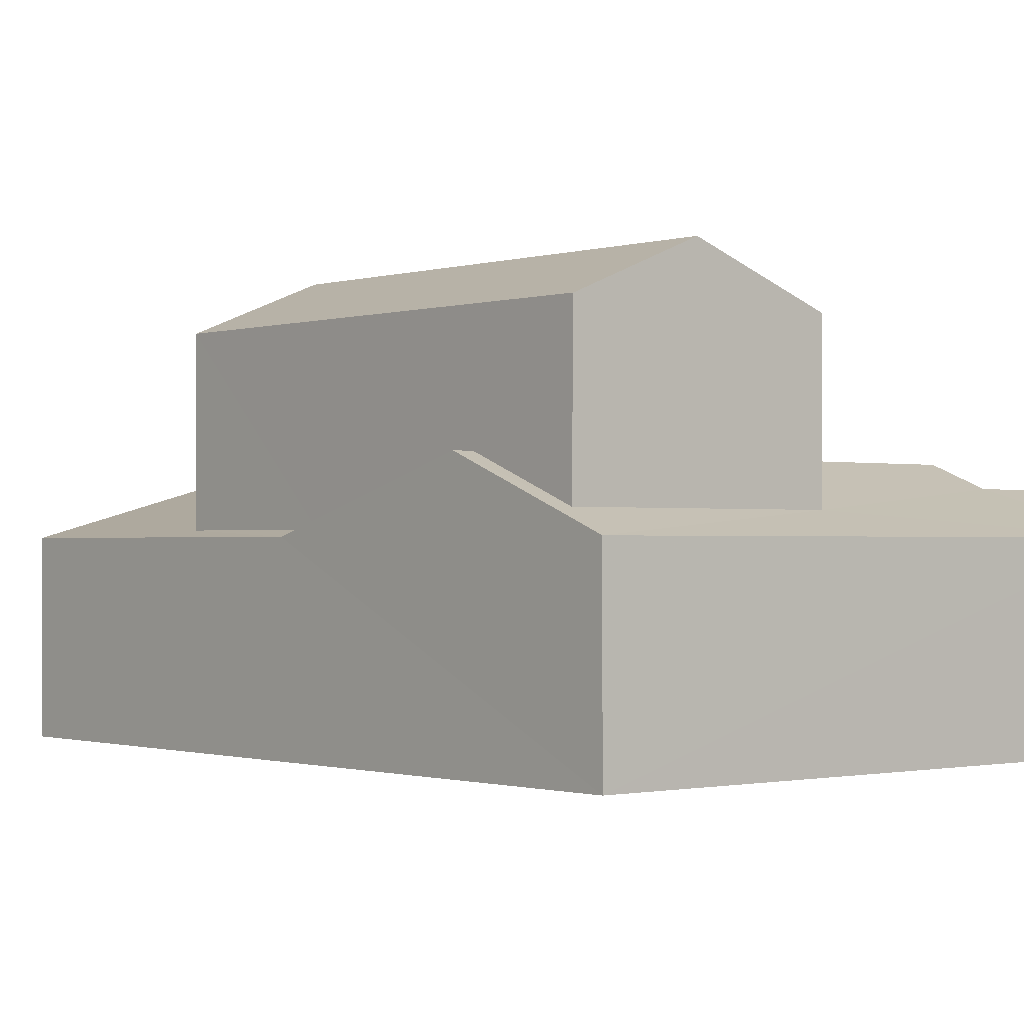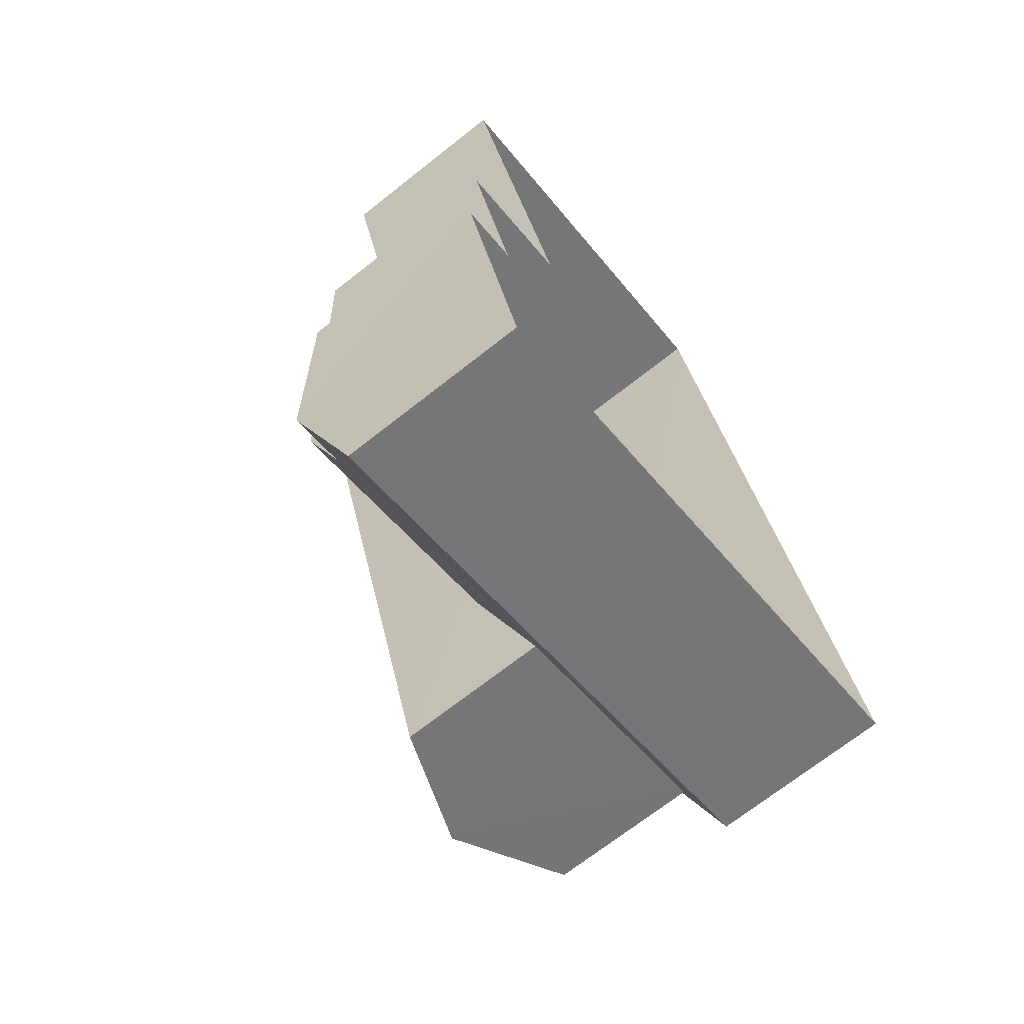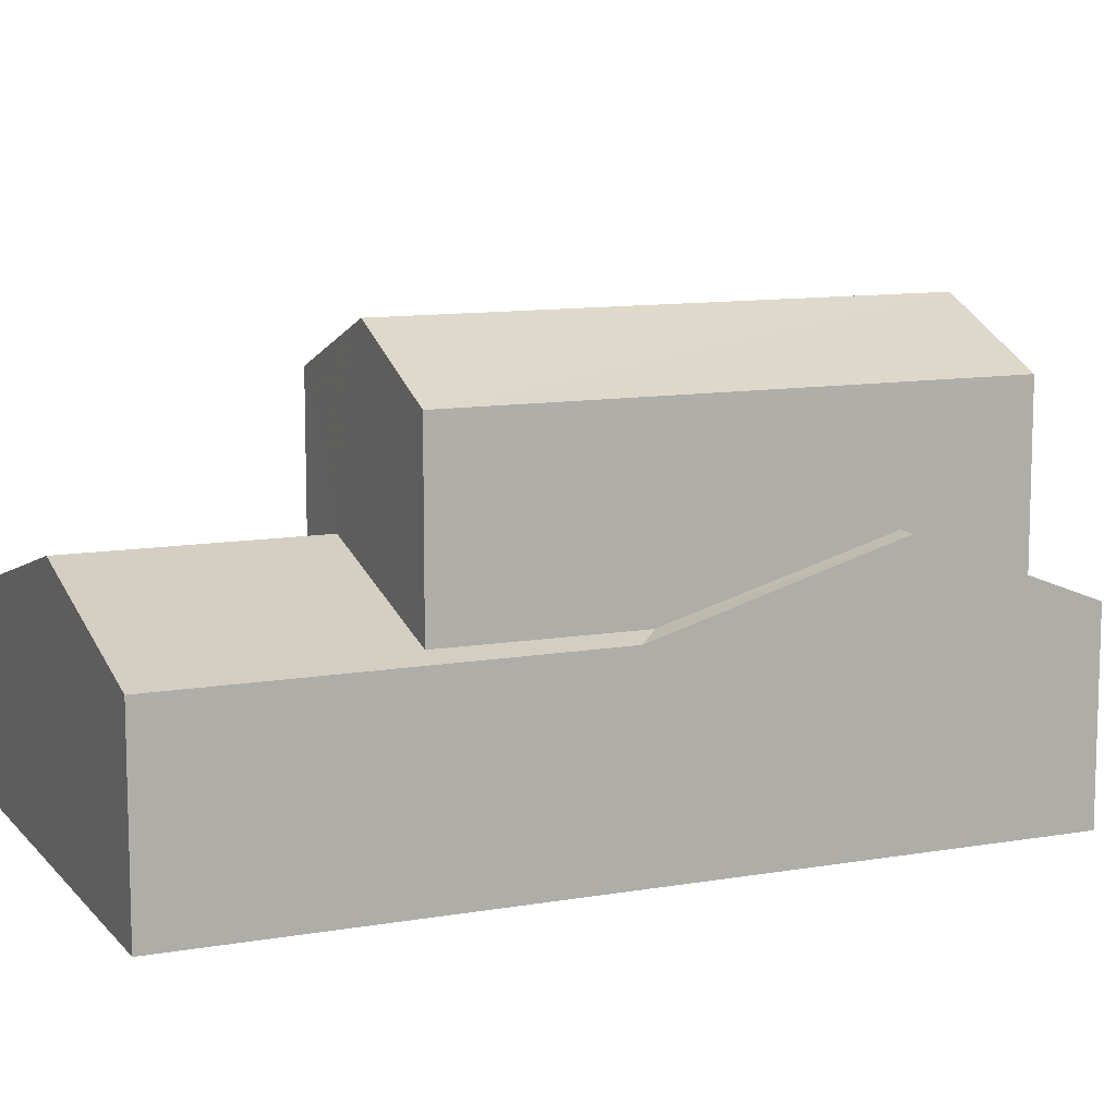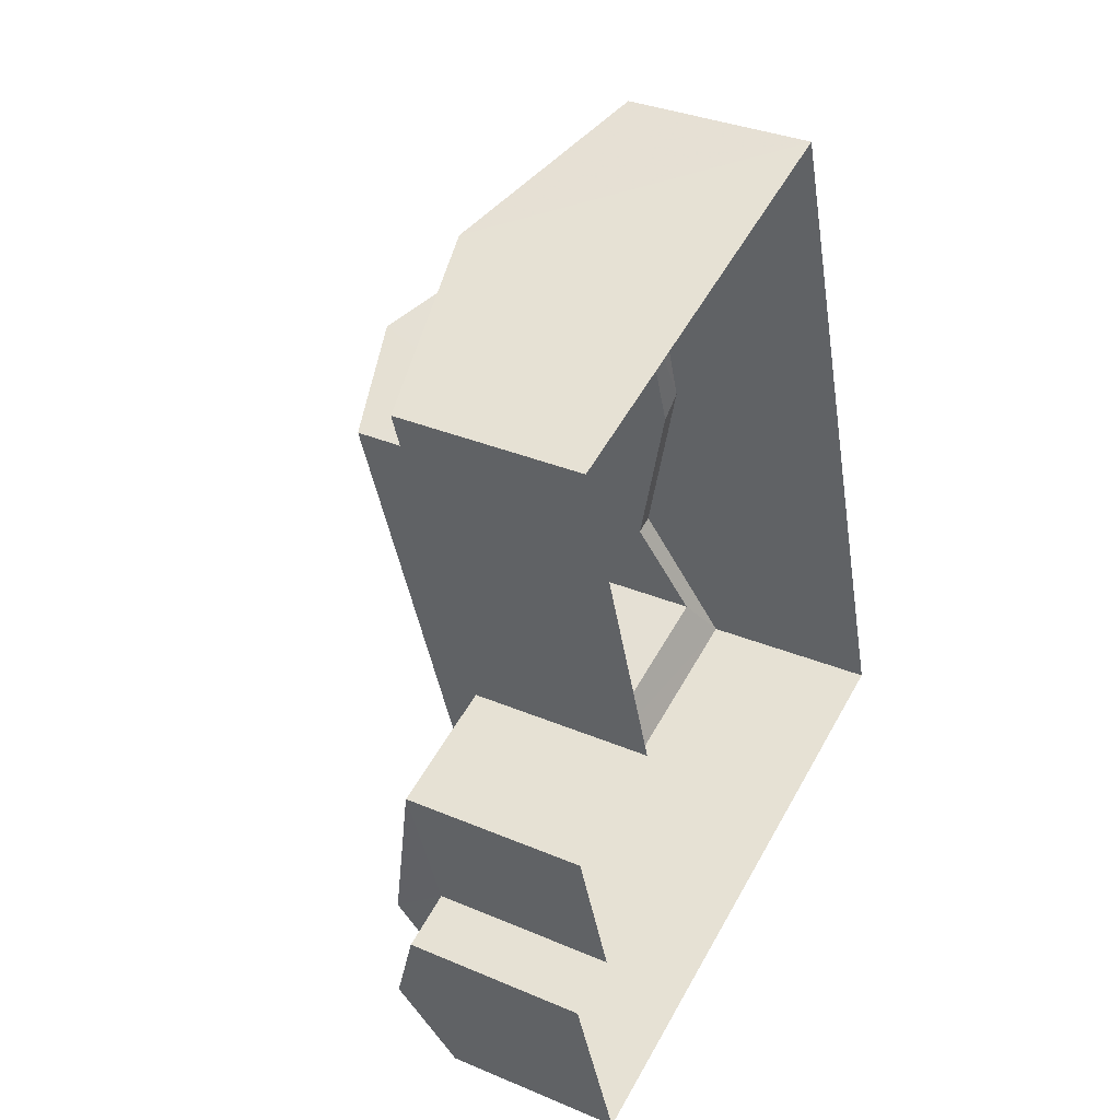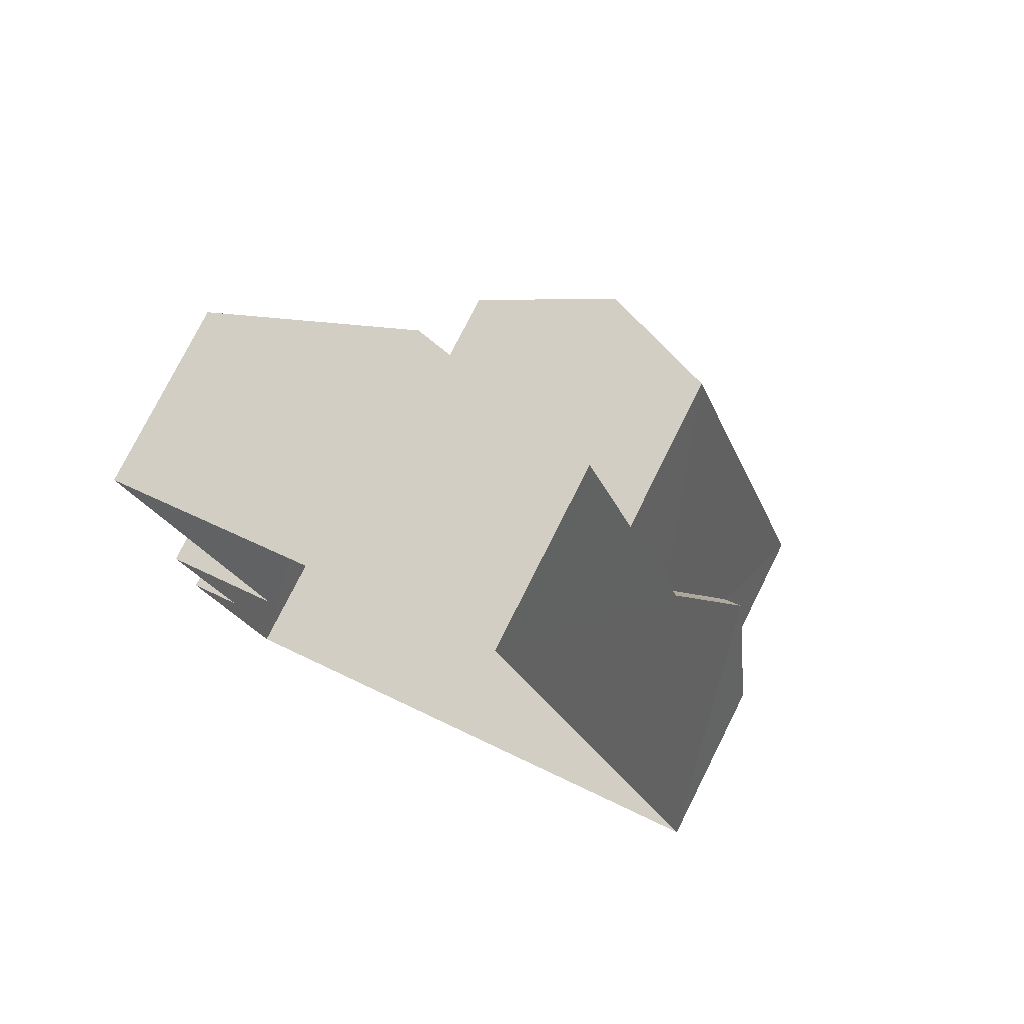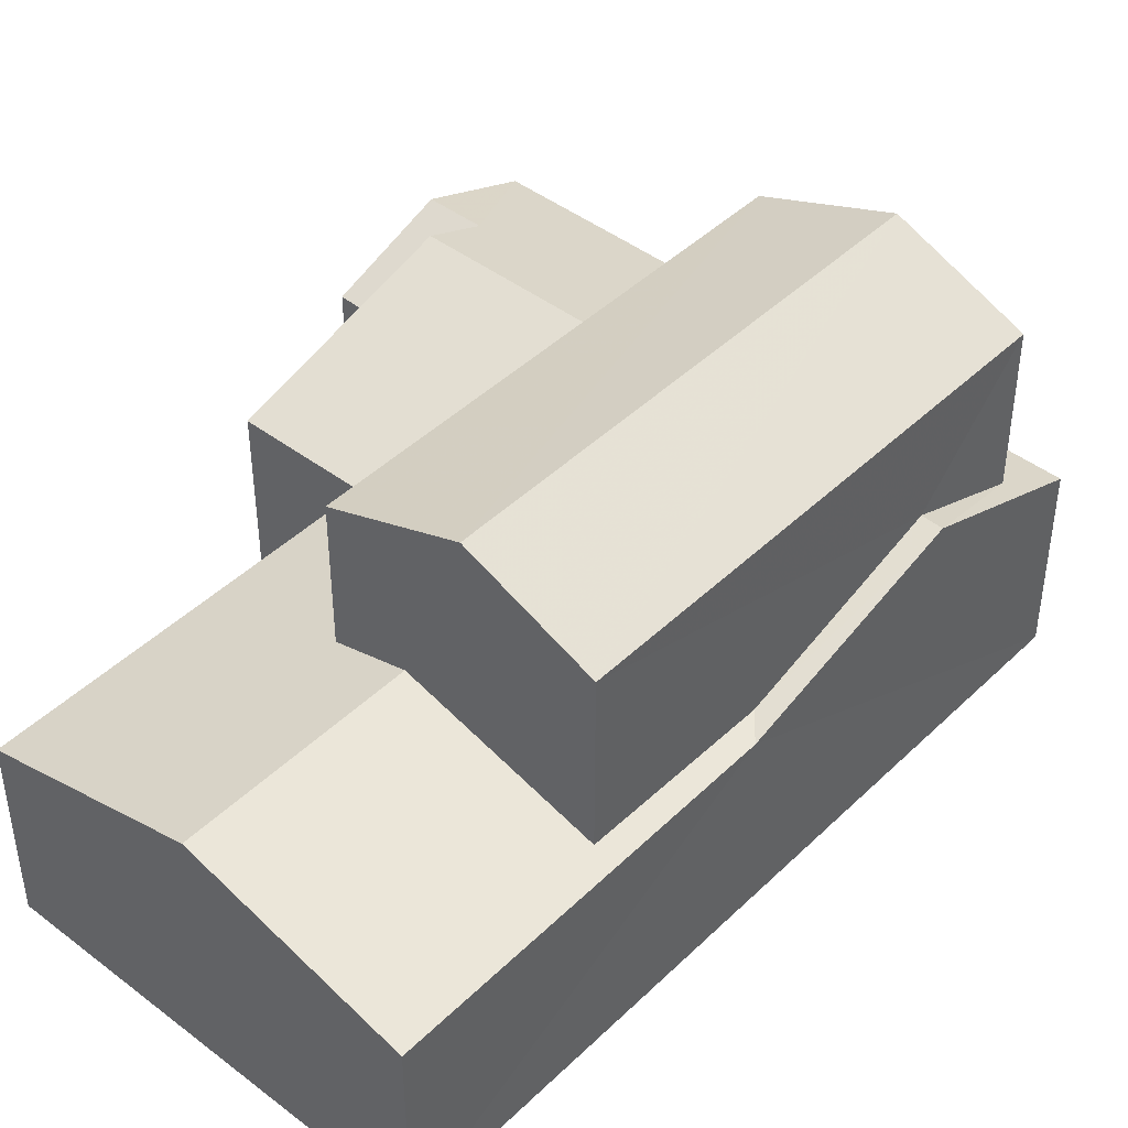
<metadata>
{"format":"obj","ext":"obj","renderer":"f3d","projection":"perspective","resolution":1024,"background":"white","views":[{"elev":-0.8,"azim":-57.9,"up":"+Z"},{"elev":-70.5,"azim":128.2,"up":"+Y"},{"elev":11.0,"azim":-131.2,"up":"+Z"},{"elev":33.9,"azim":120.1,"up":"+Y"},{"elev":77.8,"azim":-153.1,"up":"+Y"},{"elev":44.3,"azim":-156.0,"up":"+Z"}]}
</metadata>
<code>
v -3.114e+05 4.314e+04 7.119
v -3.114e+05 4.314e+04 7.115
v -3.114e+05 4.314e+04 7.119
v -3.114e+05 4.315e+04 7.127
v -3.114e+05 4.315e+04 7.121
v -3.114e+05 4.315e+04 7.127
v -3.114e+05 4.314e+04 7.115
v -3.114e+05 4.314e+04 7.121
v -3.114e+05 4.314e+04 11.34
v -3.114e+05 4.314e+04 11.34
v -3.114e+05 4.314e+04 10.55
v -3.114e+05 4.314e+04 10.55
v -3.114e+05 4.314e+04 11.76
v -3.114e+05 4.314e+04 11.76
v -3.114e+05 4.314e+04 10.94
v -3.114e+05 4.314e+04 10.54
v -3.114e+05 4.314e+04 11.76
v -3.114e+05 4.314e+04 11.76
v -3.114e+05 4.314e+04 10.55
v -3.114e+05 4.314e+04 10.94
v -3.114e+05 4.315e+04 10.66
v -3.114e+05 4.315e+04 10.55
v -3.114e+05 4.314e+04 13.85
v -3.114e+05 4.315e+04 13.86
v -3.114e+05 4.315e+04 14.81
v -3.114e+05 4.314e+04 14.8
v -3.114e+05 4.315e+04 11.63
v -3.114e+05 4.315e+04 11.62
v -3.114e+05 4.315e+04 11.24
v -3.114e+05 4.315e+04 10.56
v -3.114e+05 4.315e+04 10.55
v -3.114e+05 4.314e+04 11.24
v -3.114e+05 4.314e+04 10.55
v -3.114e+05 4.315e+04 13.86
v -3.114e+05 4.314e+04 13.85
v -3.114e+05 4.315e+04 10.66
v -3.114e+05 4.315e+04 10.56
f 1 2 3
f 4 5 6
f 2 7 3
f 5 8 3
f 7 6 5
f 3 7 5
f 9 10 11
f 12 9 11
f 13 14 15
f 14 16 15
f 17 18 9
f 9 19 10
f 20 16 19
f 9 18 20
f 15 16 20
f 9 20 19
f 21 14 13
f 21 22 14
f 23 24 25
f 26 23 25
f 27 28 29
f 30 27 29
f 30 29 31
f 29 32 31
f 33 31 17
f 31 32 17
f 32 18 17
f 34 35 26
f 25 34 26
f 22 36 37
f 37 36 27
f 22 21 36
f 27 36 28
f 5 31 33
f 8 5 33
f 35 15 26
f 15 20 26
f 20 23 26
f 7 19 16
f 7 2 19
f 24 29 28
f 24 28 25
f 28 34 25
f 28 36 34
f 12 3 33
f 9 12 17
f 3 8 33
f 12 33 17
f 19 2 10
f 2 1 10
f 1 11 10
f 29 24 32
f 18 23 20
f 32 23 18
f 32 24 23
f 3 11 1
f 3 12 11
f 30 5 4
f 30 31 5
f 30 4 27
f 4 6 27
f 6 37 27
f 14 22 7
f 37 6 22
f 14 7 16
f 22 6 7
f 36 21 34
f 34 13 35
f 13 15 35
f 21 13 34

</code>
